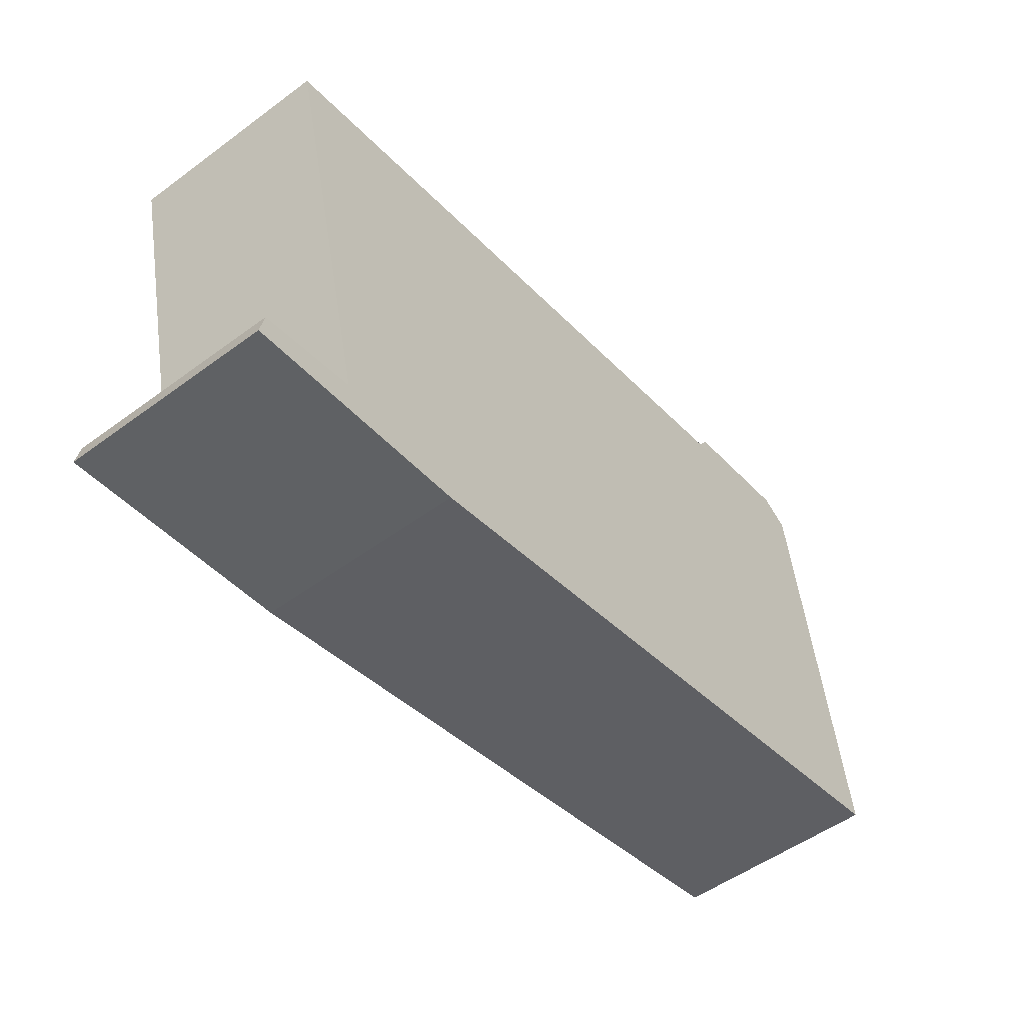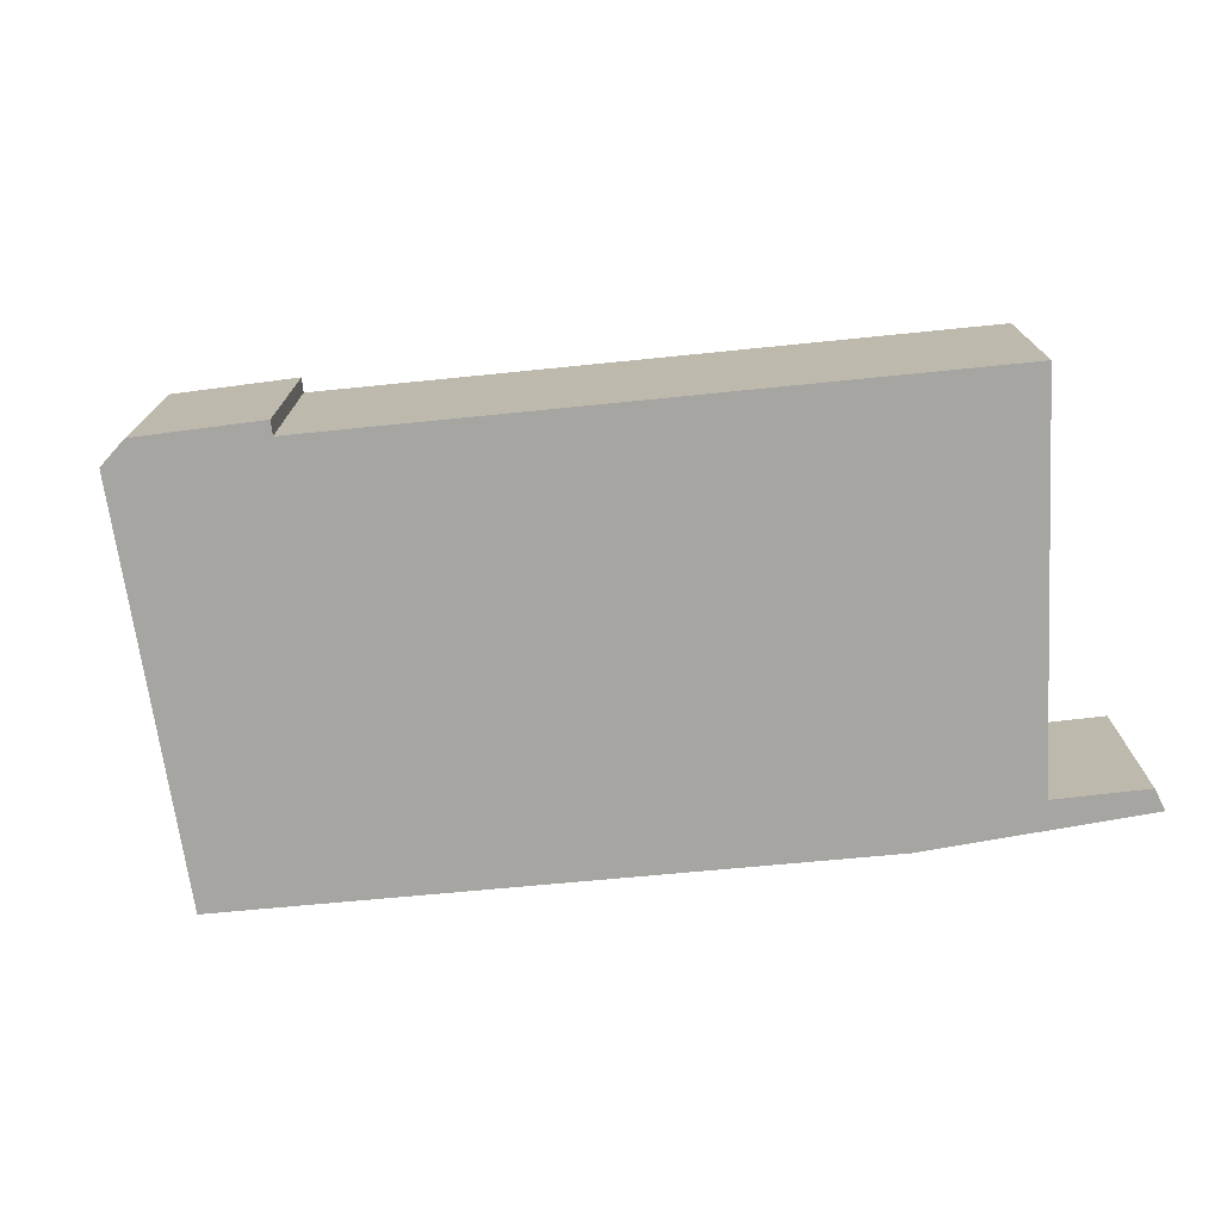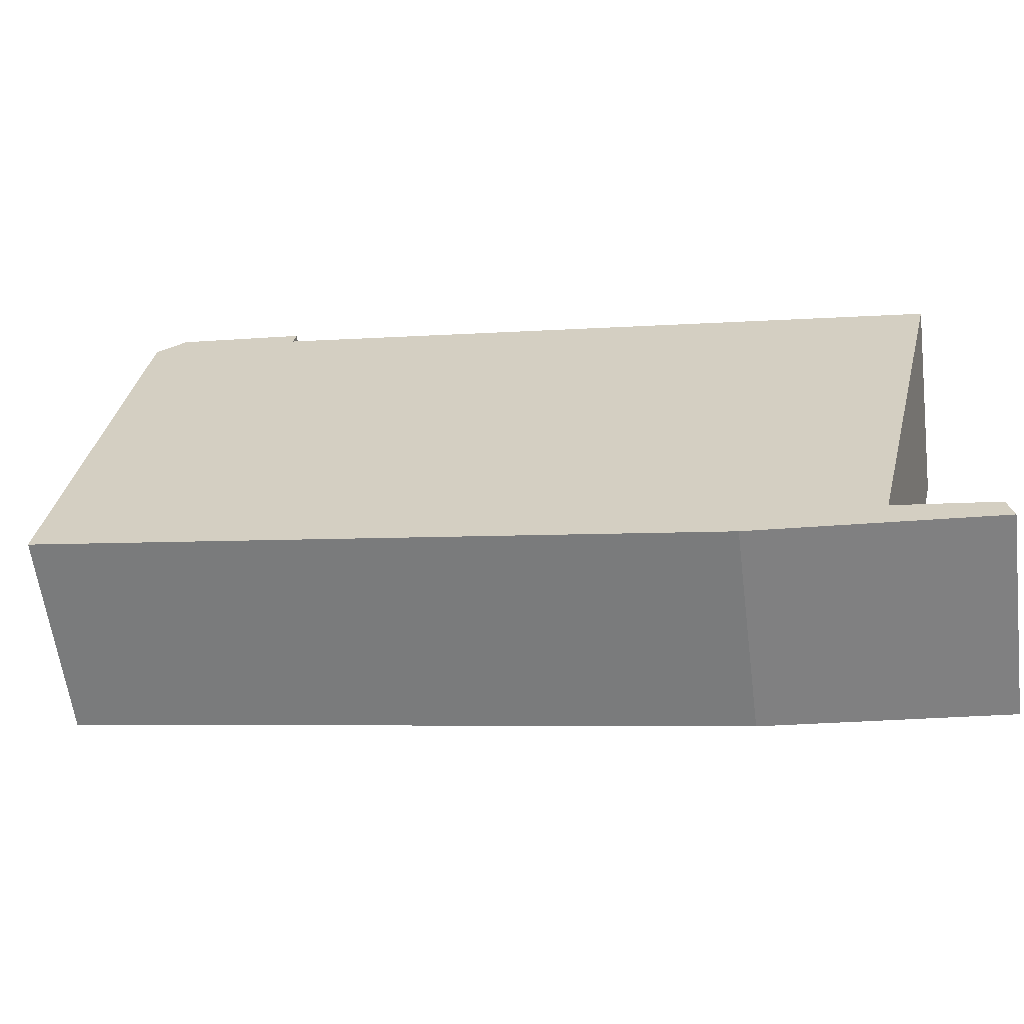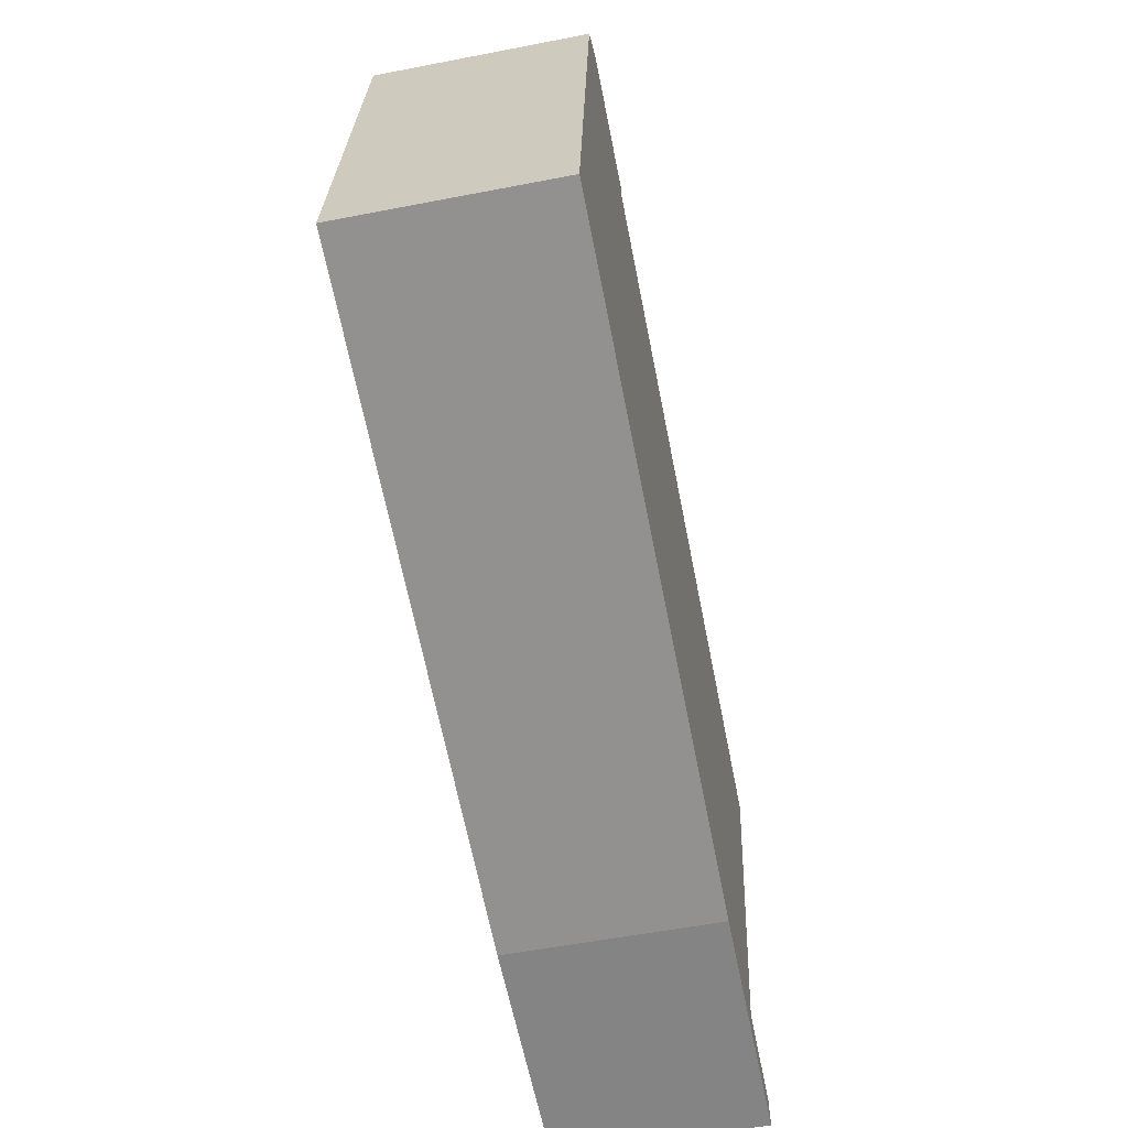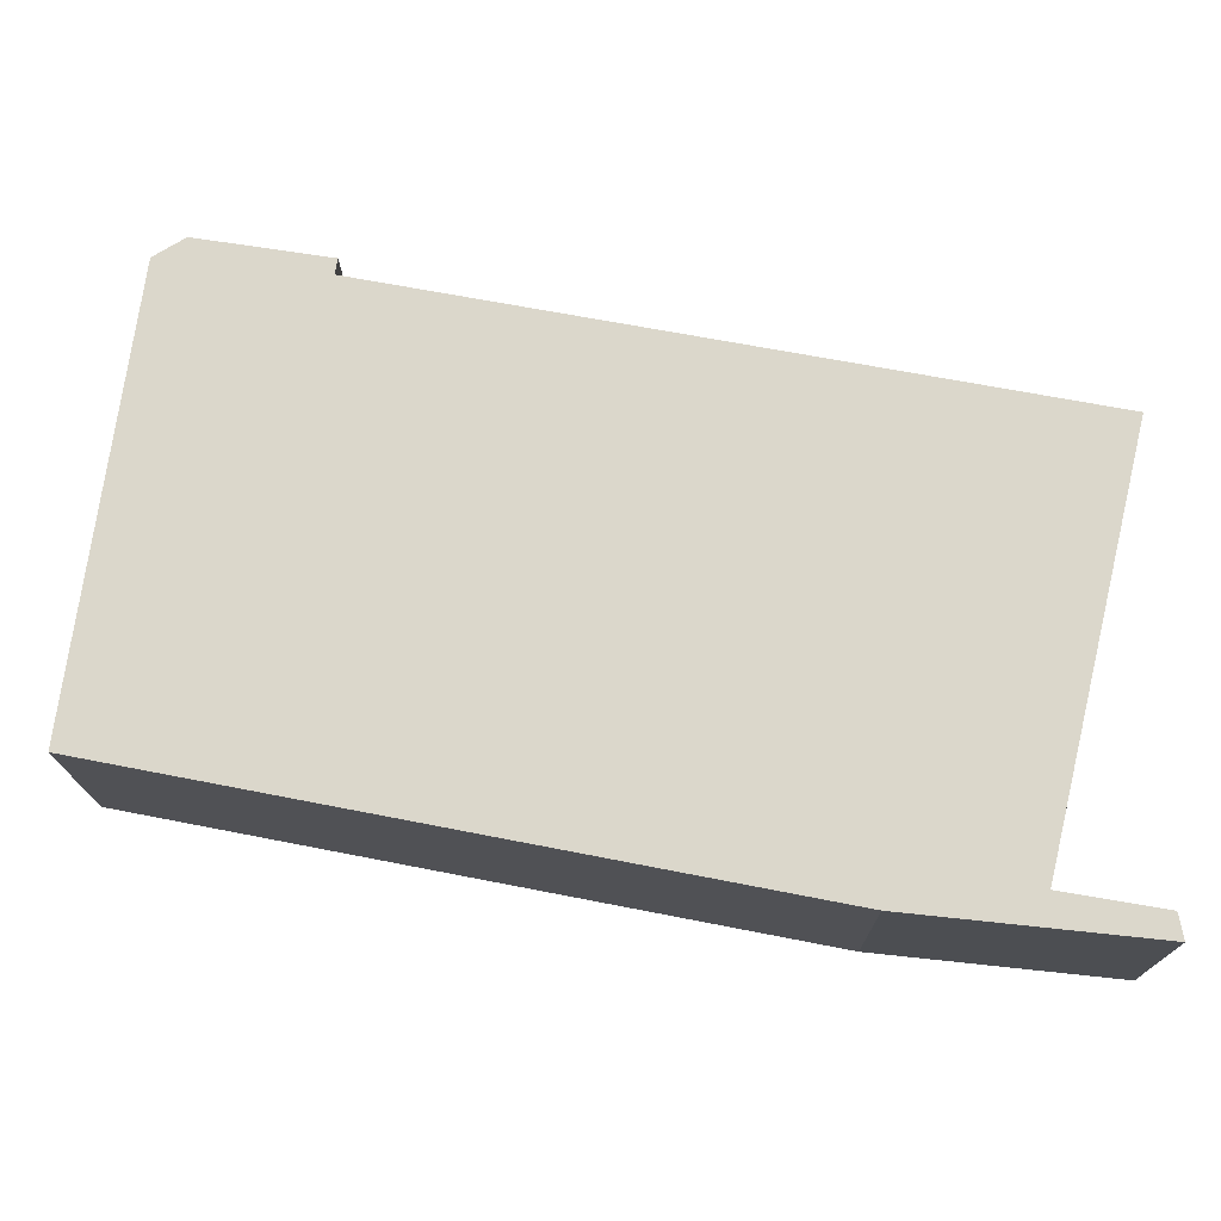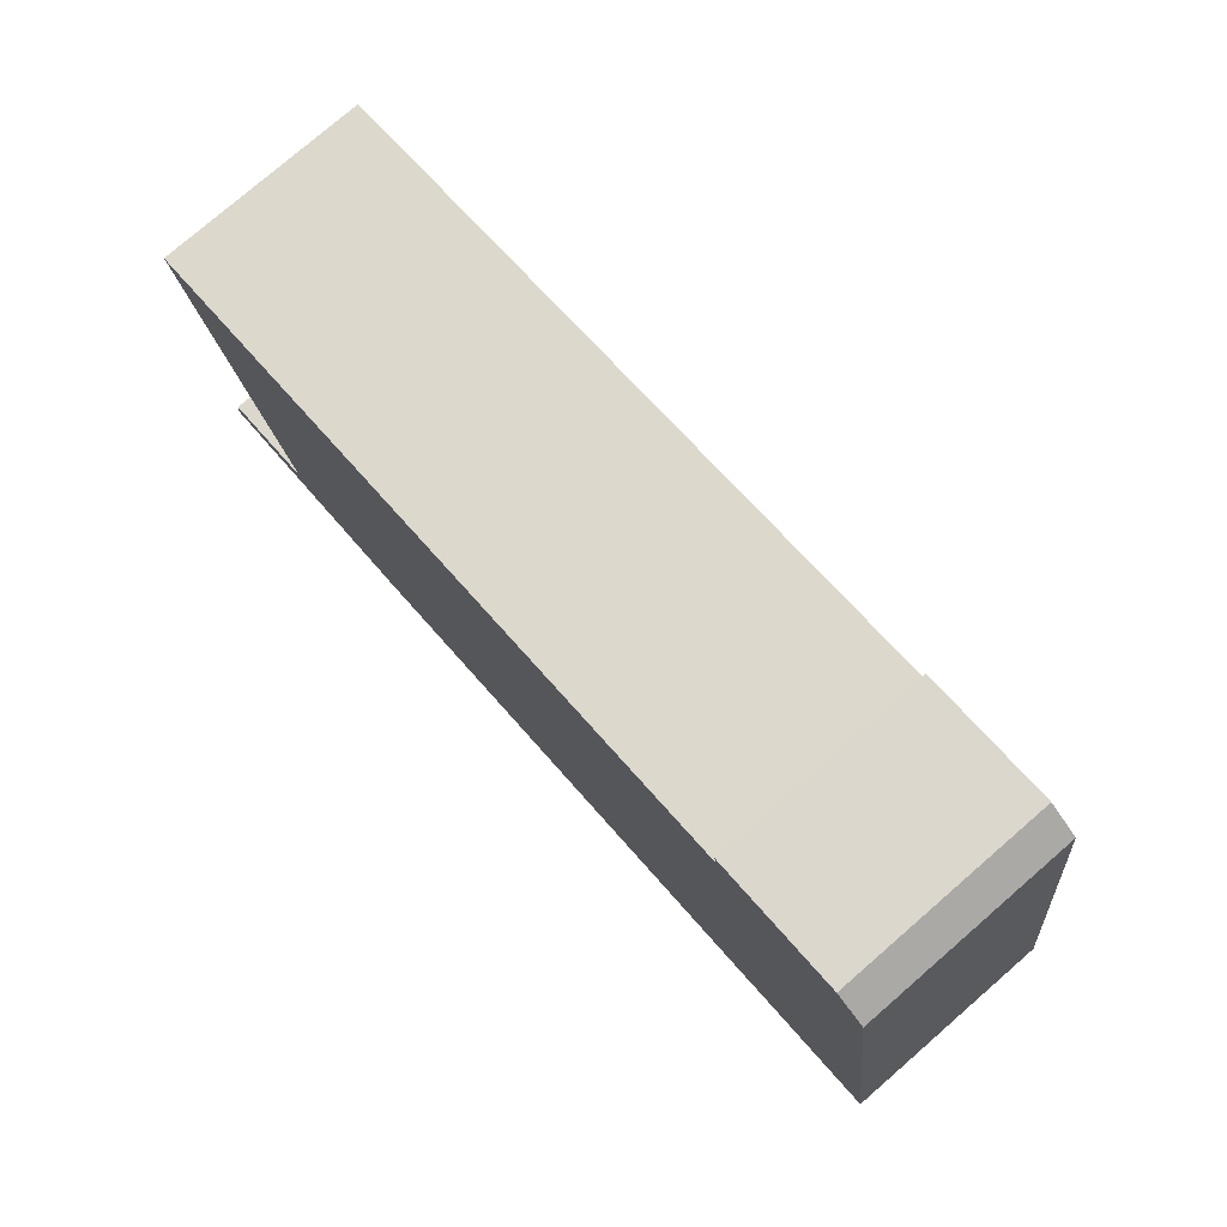
<metadata>
{"format":"obj","ext":"obj","renderer":"f3d","projection":"perspective","resolution":1024,"background":"white","views":[{"elev":-52.1,"azim":128.5,"up":"+Z"},{"elev":-73.7,"azim":16.3,"up":"+Y"},{"elev":-61.7,"azim":7.4,"up":"+Z"},{"elev":-55.6,"azim":-78.5,"up":"+Z"},{"elev":-16.7,"azim":0.5,"up":"+Z"},{"elev":77.7,"azim":-130.9,"up":"+Z"}]}
</metadata>
<code>
v  3.253 3.074 6.395
v  3.212 3.074 6.172
v  1.332 3.074 6.697
v  0.875 3.074 6.415
v  9.85 3.074 -1.915
v  0 3.074 1.882e-16
v  13.16 3.074 4.304
v  11.83 3.074 -1.674
v  13.01 3.074 3.171
v  13.28 3.074 4.282
v  12.28 3.074 -2.174
v  12.33 3.074 -1.76
v  13.36 3.074 -2.29
v  13.29 3.074 -1.923
v  1.332 -4.101e-16 6.697
v  3.253 -3.916e-16 6.395
v  3.212 -3.779e-16 6.172
v  13.16 -2.635e-16 4.304
v  13.28 -2.622e-16 4.282
v  11.83 1.025e-16 -1.674
v  13.29 1.177e-16 -1.923
v  12.33 1.078e-16 -1.76
v  13.01 -1.942e-16 3.171
v  13.36 1.402e-16 -2.29
v  9.85 1.173e-16 -1.915
v  12.28 1.331e-16 -2.174
v  0 0 0
v  0.875 -3.928e-16 6.415
g defaultobject
f 1 2 3
f 4 5 6
f 5 4 3
f 5 3 2
f 5 2 7
f 5 7 8
f 8 7 9
f 9 7 10
f 8 11 5
f 11 8 12
f 11 12 13
f 13 12 14
f 15 1 3
f 1 15 16
f 17 7 2
f 7 17 18
f 7 18 10
f 10 18 19
f 20 12 8
f 12 20 14
f 14 20 21
f 21 20 22
f 16 2 1
f 2 16 17
f 19 9 10
f 9 19 8
f 8 19 20
f 20 19 23
f 21 13 14
f 13 21 24
f 24 11 13
f 11 24 5
f 5 24 25
f 25 24 26
f 25 6 5
f 6 25 27
f 27 4 6
f 4 27 28
f 28 3 4
f 3 28 15
f 21 26 24
f 26 21 22
f 26 22 25
f 25 22 20
f 25 20 23
f 25 23 27
f 27 23 19
f 27 19 18
f 27 18 17
f 27 17 28
f 28 17 16
f 28 16 15

</code>
